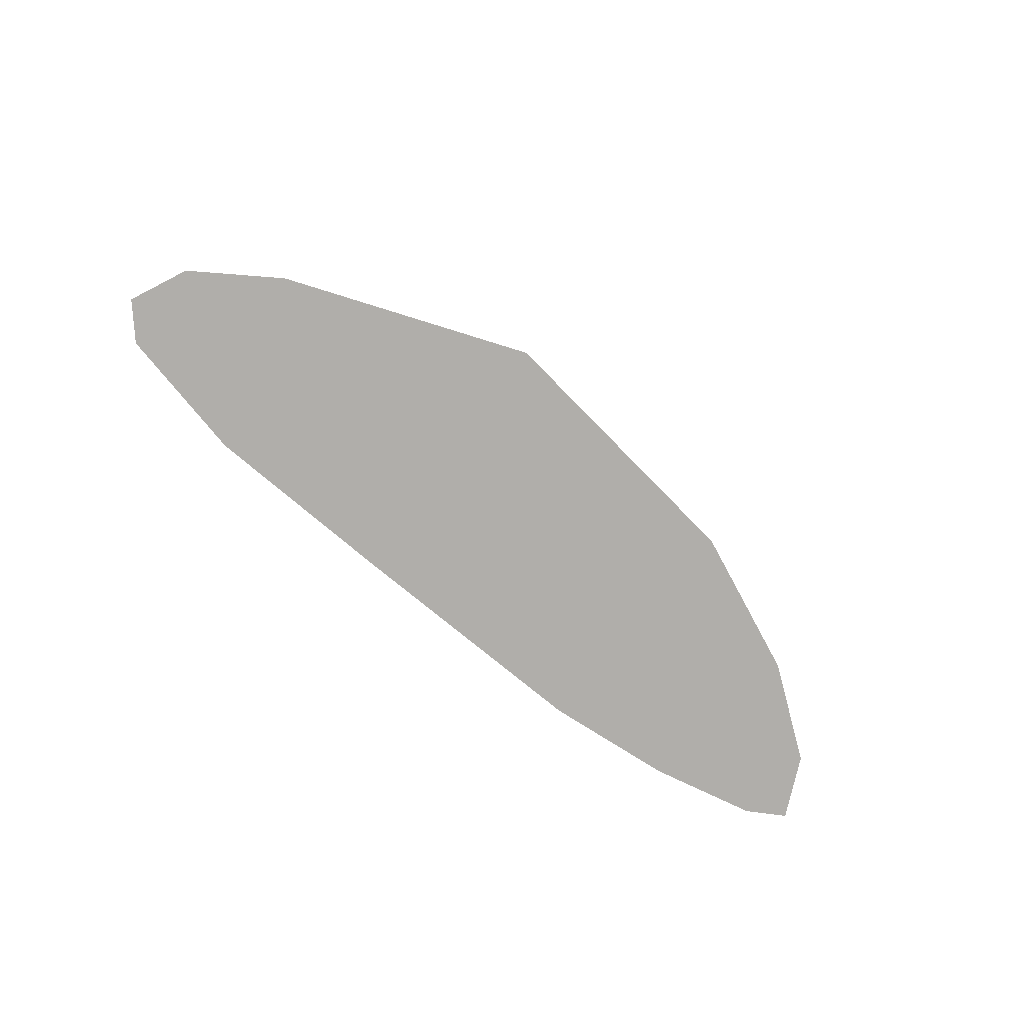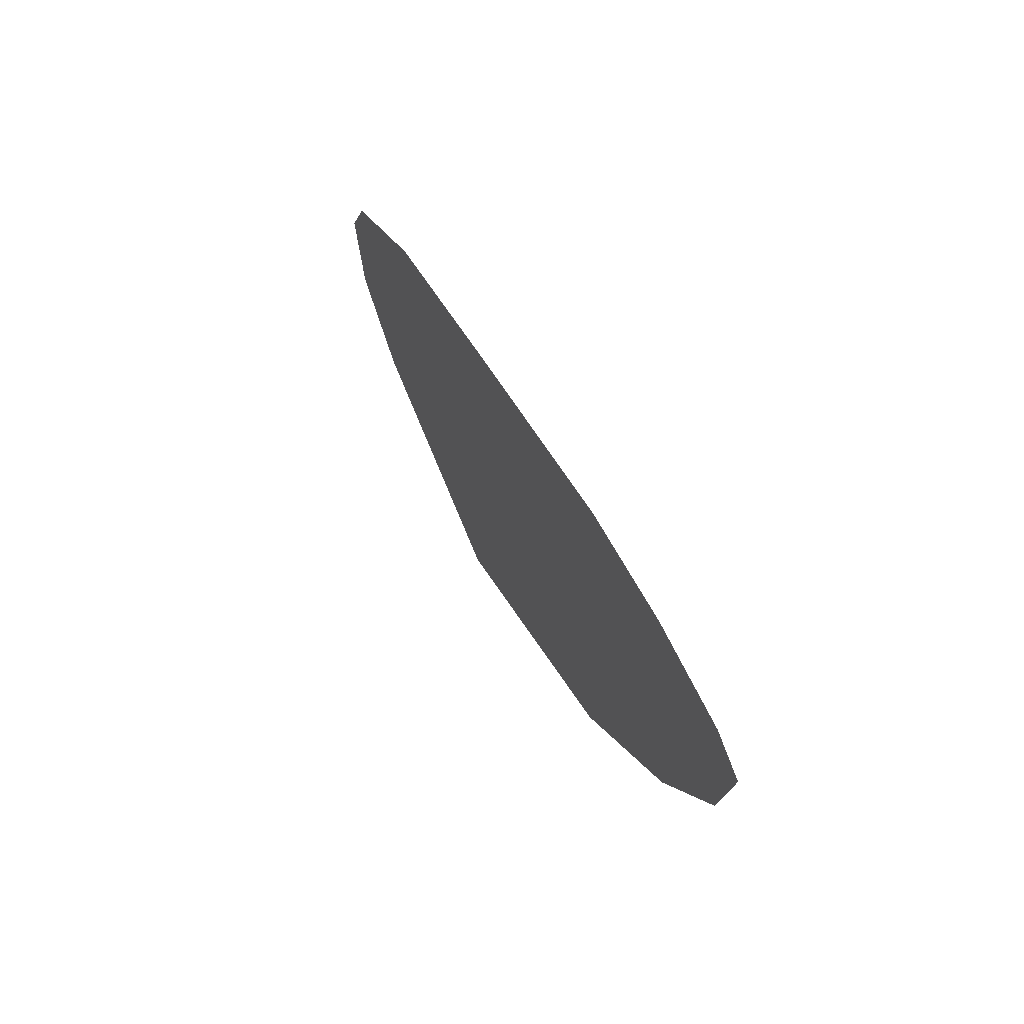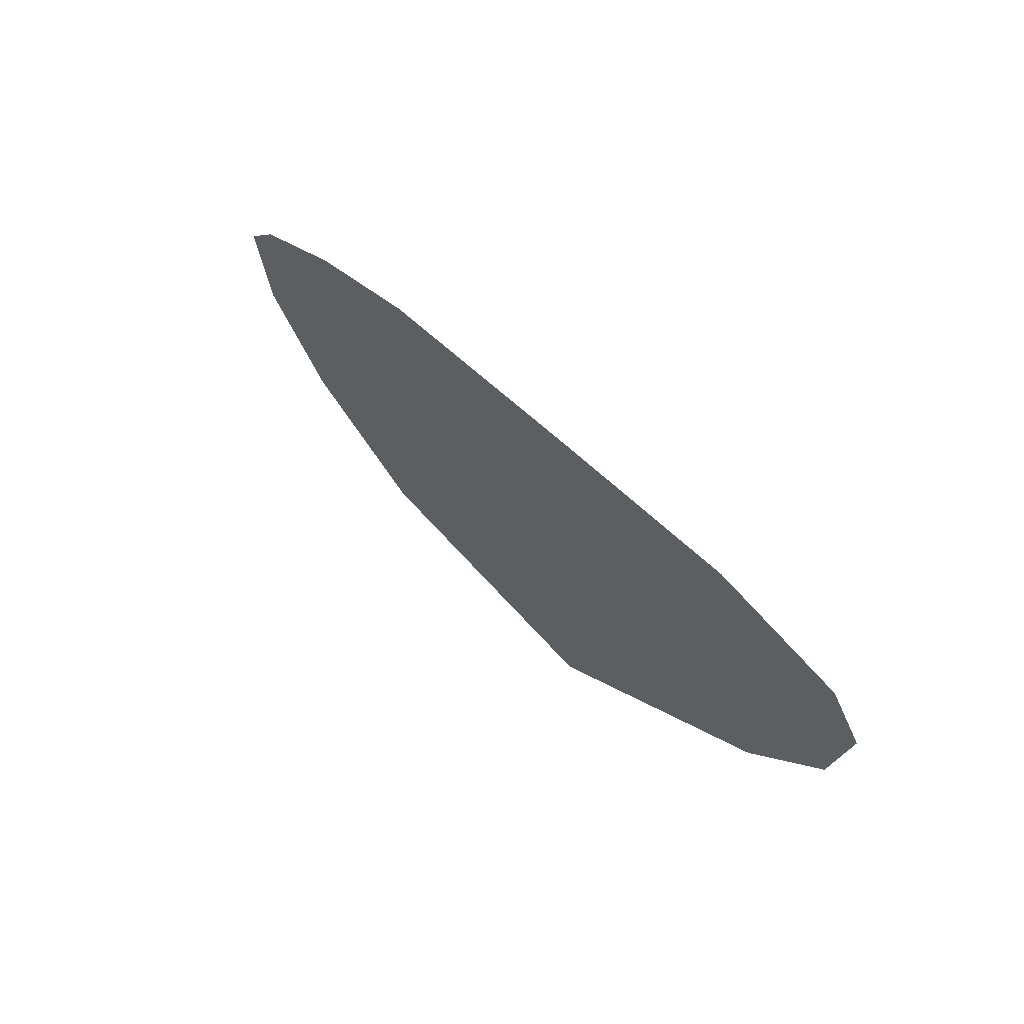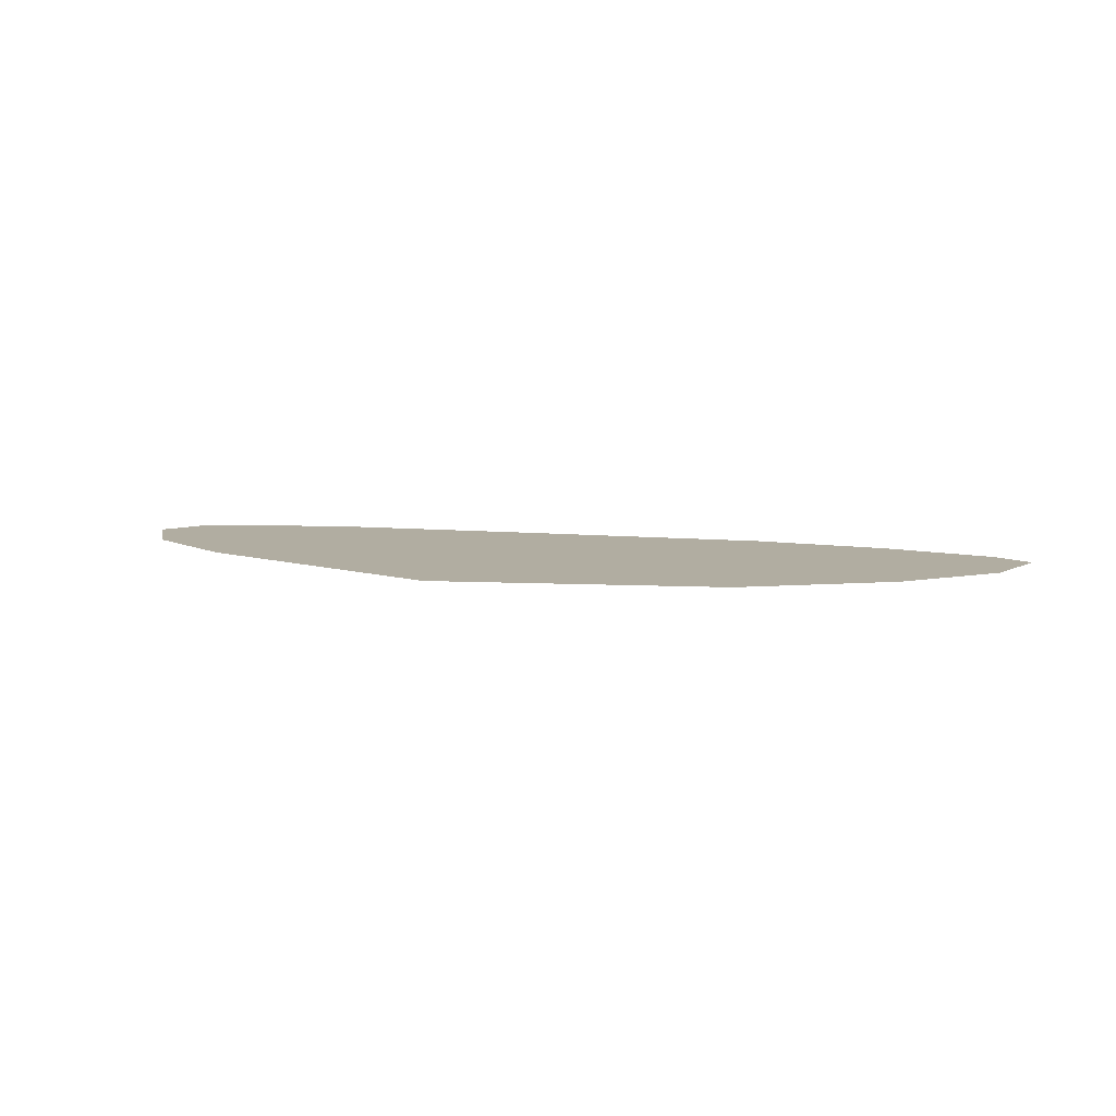
<metadata>
{"format":"obj","ext":"obj","renderer":"f3d","projection":"perspective","resolution":1024,"background":"white","views":[{"elev":-77.9,"azim":-38.0,"up":"+Z"},{"elev":41.5,"azim":66.9,"up":"+Y"},{"elev":42.3,"azim":-128.6,"up":"+Y"},{"elev":10.3,"azim":13.7,"up":"+Z"}]}
</metadata>
<code>
g default
v -8 8.265 36.13
v 6.309 8.543 36.13
v -7.95 9.846 36.13
v 6.175 9.969 36.13
v -2.225 10.48 36.13
v -2.399 5.726 36.13
v 4.376 10.37 36.13
v 4.818 7.42 36.13
v 6.811 9.595 36.13
v 4.334 9.155 36.13
v -1.582 8.271 36.13
v -8.463 9.264 36.13
v 2.179 10.58 36.13
v 1.921 8.663 36.13
v 2.36 6.352 36.13
v -5.625 10.36 36.13
v -4.869 8.798 36.13
v -6.547 7.302 36.13
g eee group1
f 8 2 9 10
f 18 6 11 17
f 15 8 10 14
f 10 9 4 7
f 14 10 7 13
f 17 11 5 16
f 11 14 13 5
f 6 15 14 11
f 12 17 16 3
f 1 18 17 12

</code>
